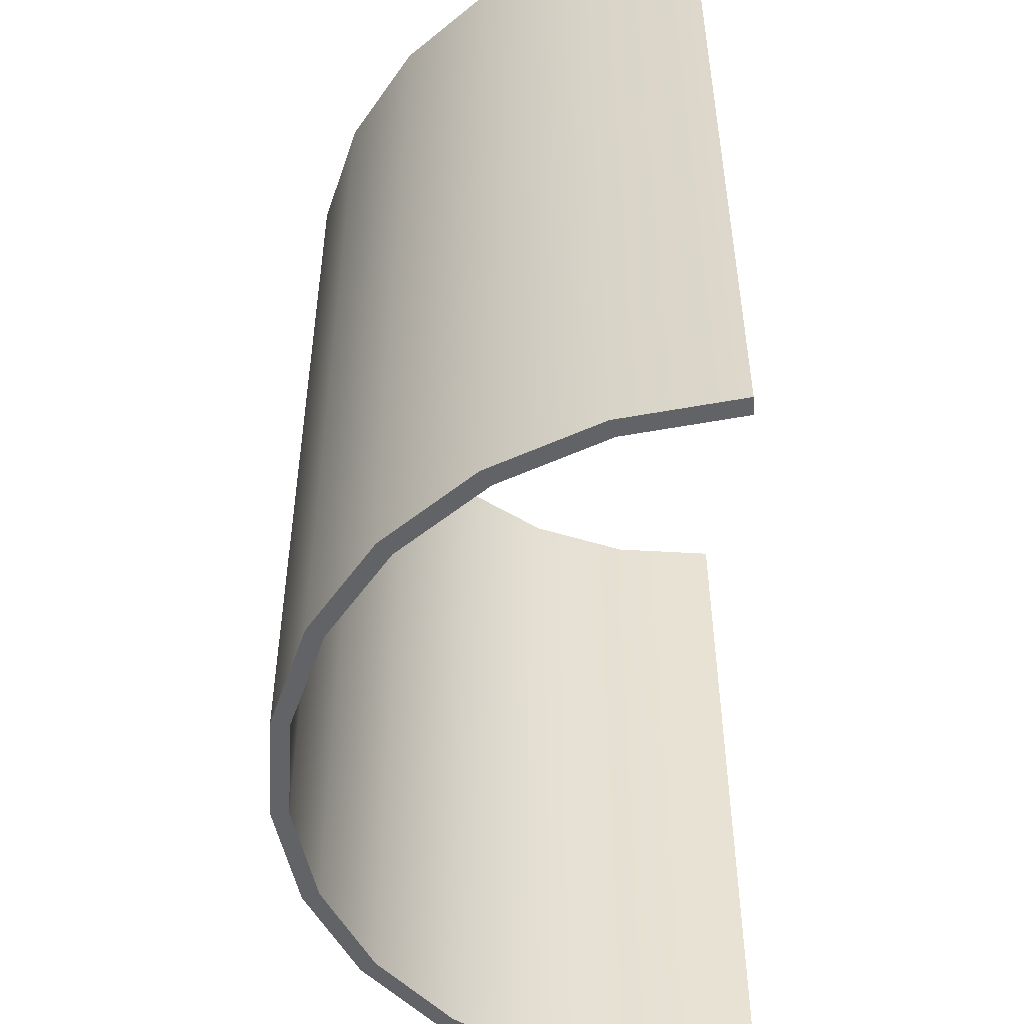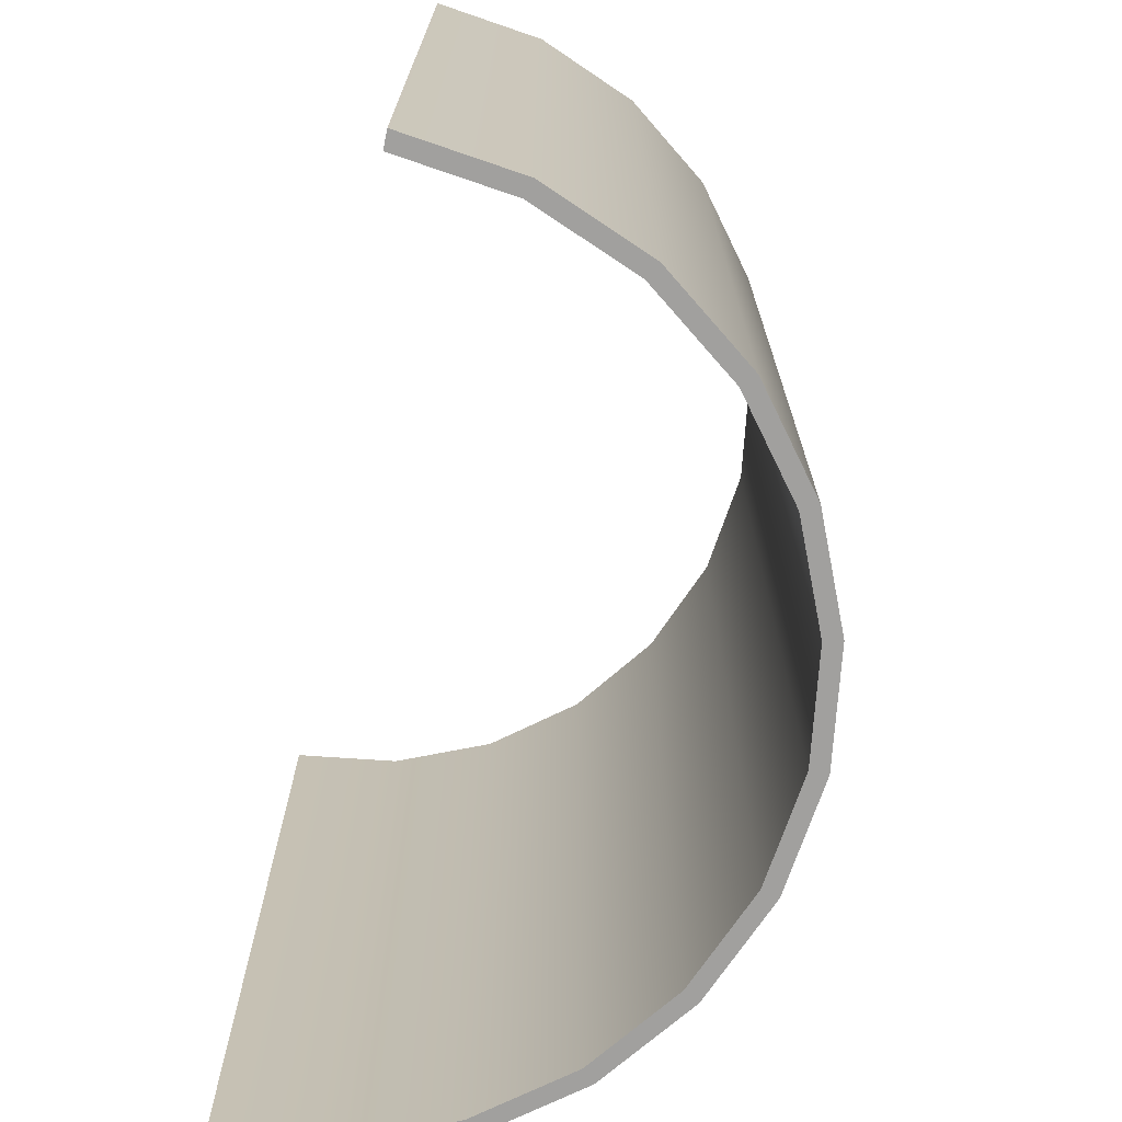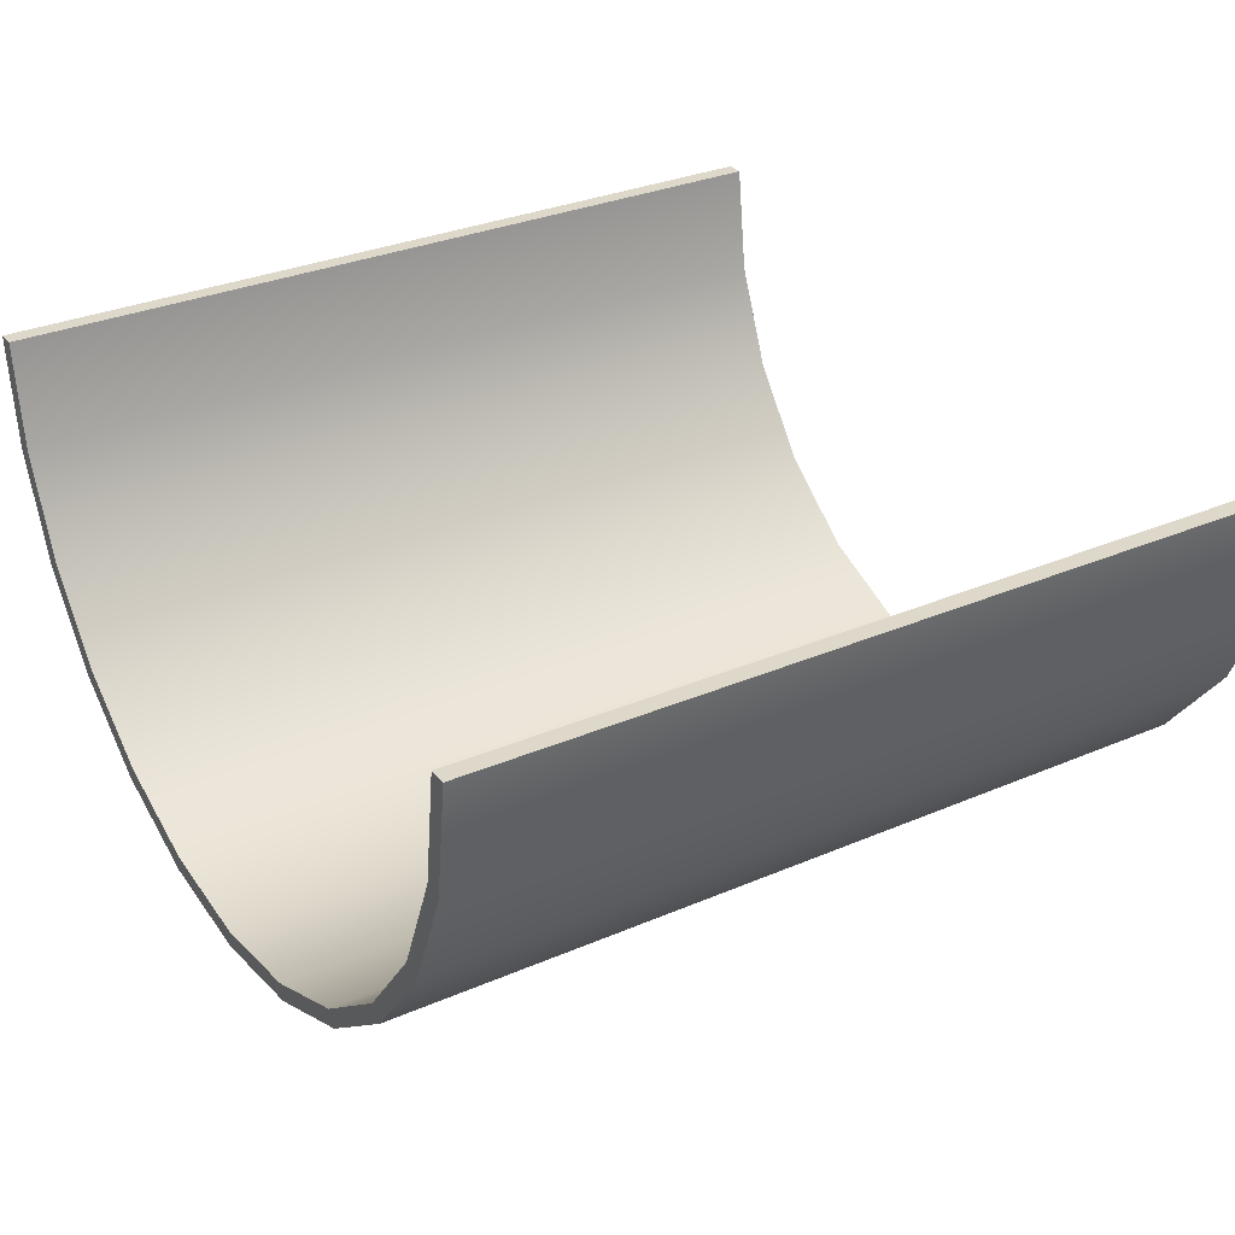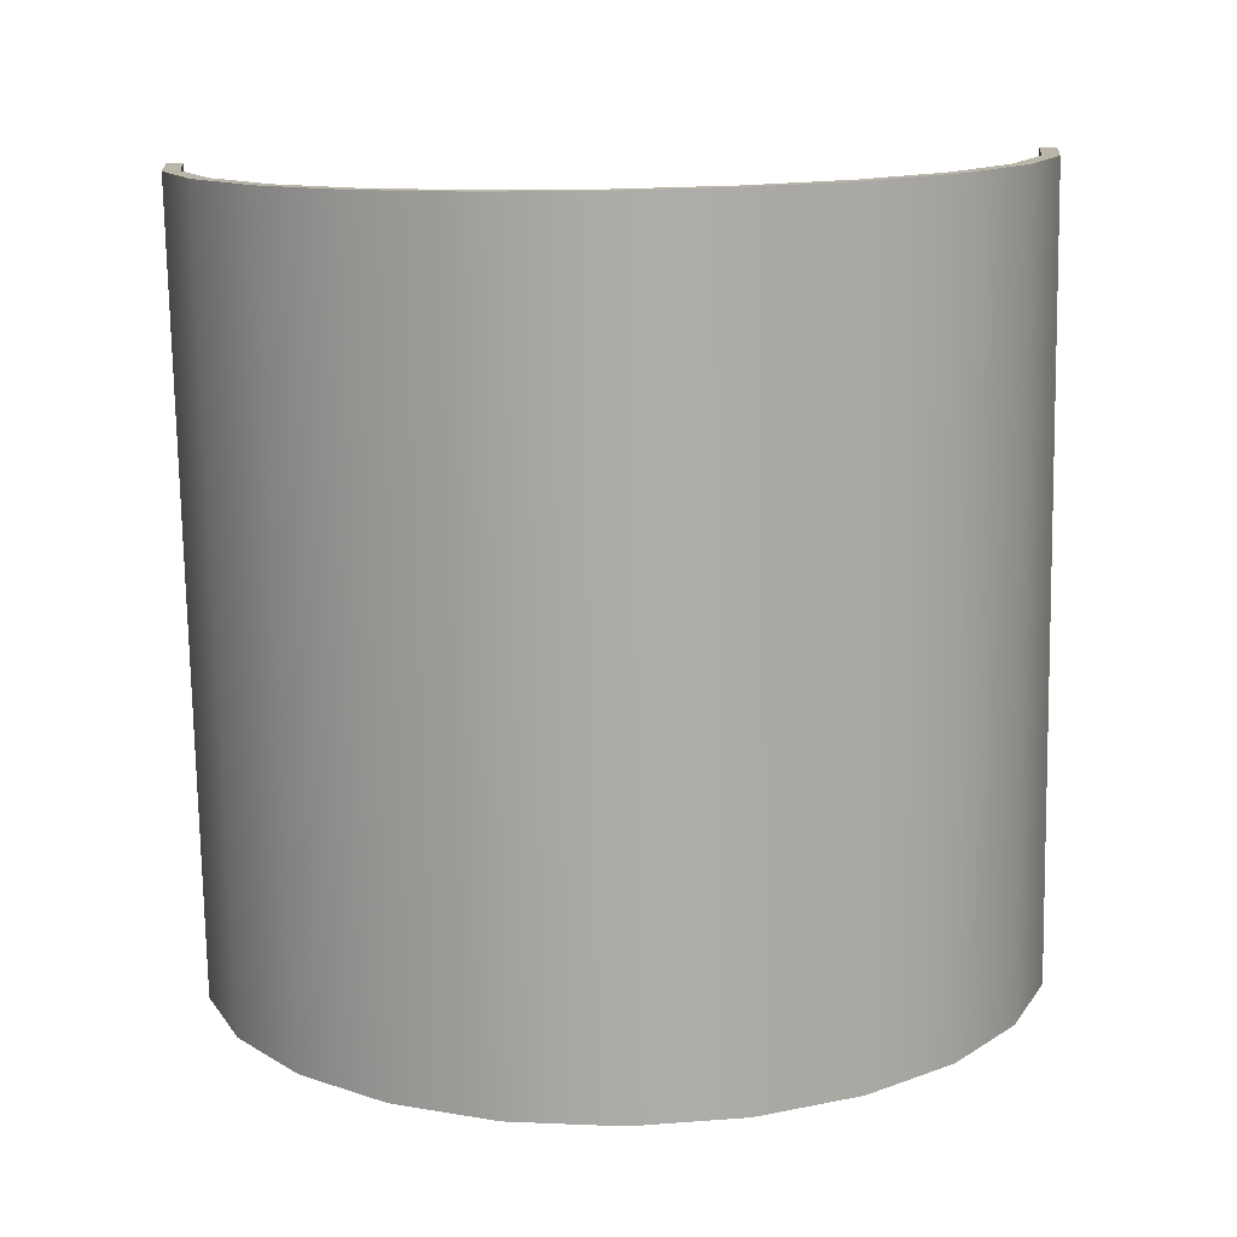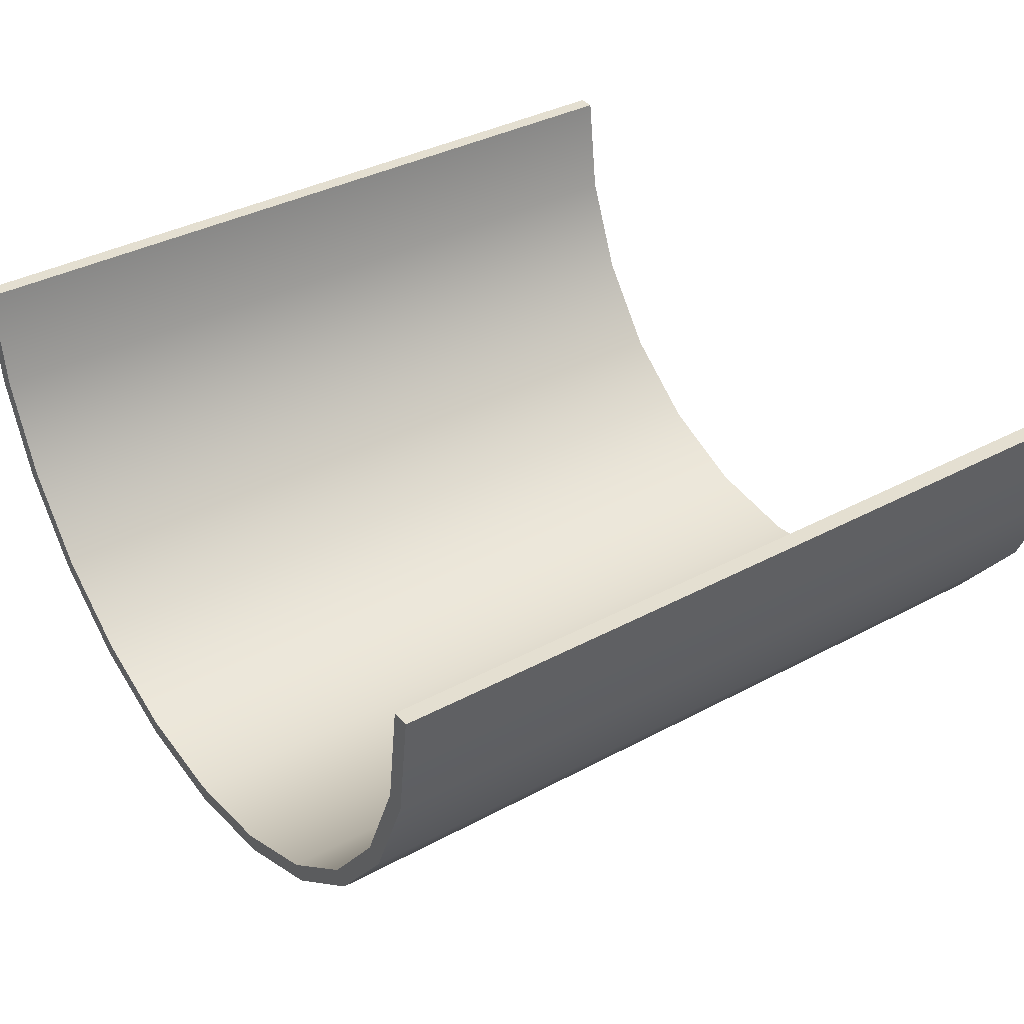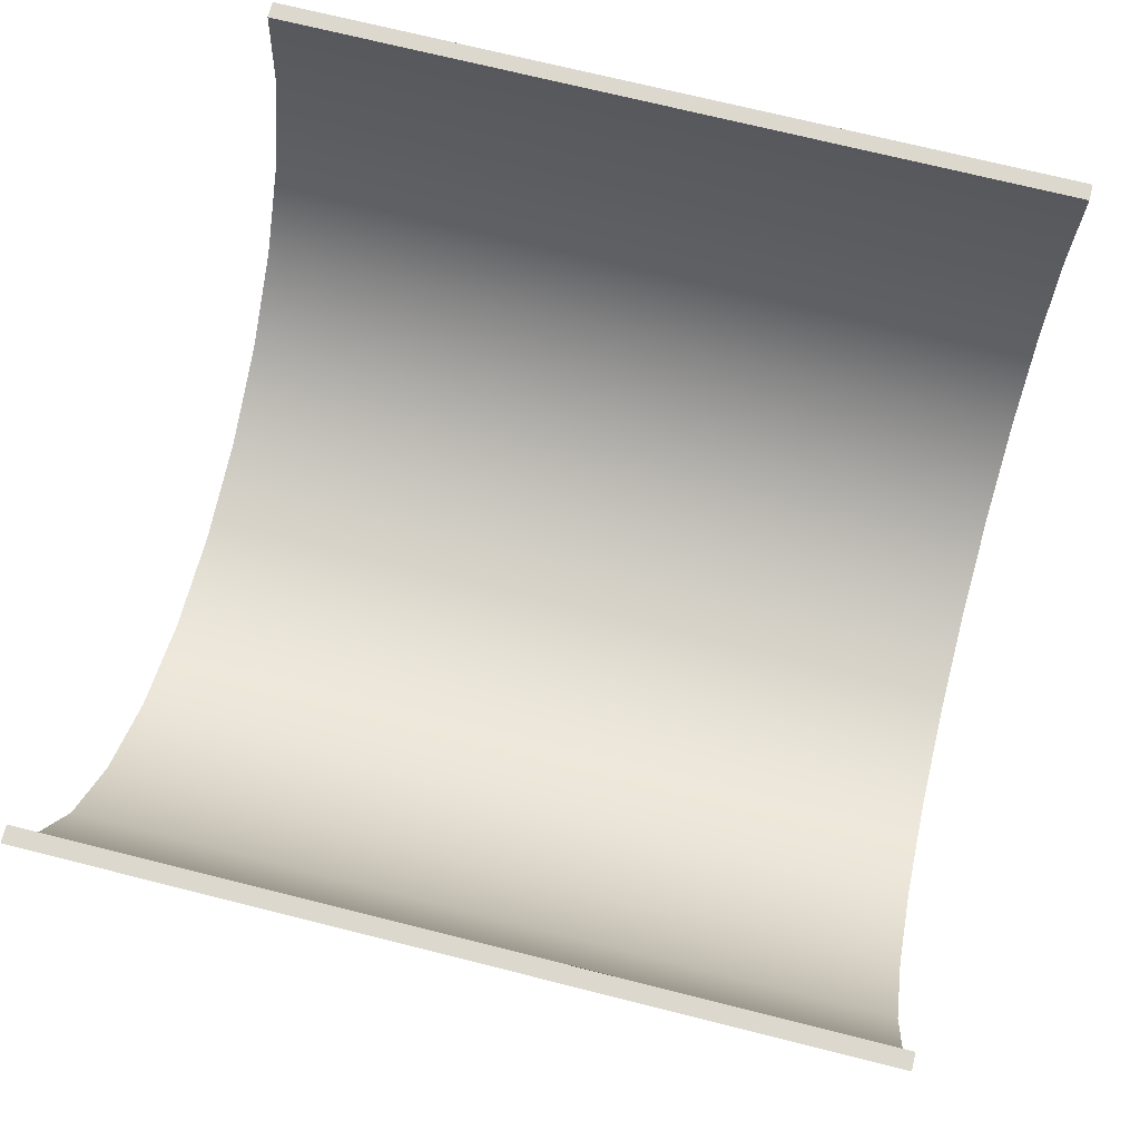
<metadata>
{"format":"obj","ext":"obj","renderer":"f3d","projection":"perspective","resolution":1024,"background":"white","views":[{"elev":-51.0,"azim":-86.1,"up":"+Y"},{"elev":-71.8,"azim":78.6,"up":"+Y"},{"elev":31.0,"azim":58.3,"up":"+Z"},{"elev":-76.3,"azim":1.0,"up":"+Z"},{"elev":36.8,"azim":55.2,"up":"+Z"},{"elev":72.6,"azim":-76.0,"up":"+Z"}]}
</metadata>
<code>
o TLV_2_Engine_1_Fairing
v -0.625 -0.6238 -1.258e-17
v 0.625 -0.6238 6.396e-17
v 0.6037 -0.6238 -0.1618
v 0.5413 -0.6238 -0.3125
v 0.4419 -0.6238 -0.4419
v 0.3125 -0.6238 -0.5413
v 0.1618 -0.6238 -0.6037
v -1.33e-16 -0.6238 -0.625
v -0.1618 -0.6238 -0.6037
v -0.3125 -0.6238 -0.5413
v -0.4419 -0.6238 -0.4419
v -0.5413 -0.6238 -0.3125
v -0.6037 -0.6238 -0.1618
v -0.625 0.5613 -1.258e-17
v 0.625 0.5613 6.396e-17
v 0.6037 0.5613 -0.1618
v 0.5413 0.5613 -0.3125
v 0.4419 0.5613 -0.4419
v 0.3125 0.5613 -0.5413
v 0.1618 0.5613 -0.6037
v 1.21e-17 0.5613 -0.625
v -0.1618 0.5613 -0.6037
v -0.3125 0.5613 -0.5413
v -0.4419 0.5613 -0.4419
v -0.5413 0.5613 -0.3125
v -0.6037 0.5613 -0.1618
v -0.6 0.5613 -1.116e-17
v 0.6 0.5613 6.232e-17
v 0.5796 0.5613 -0.1553
v 0.5196 0.5613 -0.3
v 0.4243 0.5613 -0.4243
v 0.3 0.5613 -0.5196
v 0.1553 0.5613 -0.5796
v 1.015e-17 0.5613 -0.6
v -0.1553 0.5613 -0.5796
v -0.3 0.5613 -0.5196
v -0.4243 0.5613 -0.4243
v -0.5196 0.5613 -0.3
v -0.5796 0.5613 -0.1553
v -0.6 -0.6238 -1.116e-17
v -0.5796 -0.6238 -0.1553
v -0.5196 -0.6238 -0.3
v -0.4243 -0.6238 -0.4243
v -0.3 -0.6238 -0.5196
v -0.1553 -0.6238 -0.5796
v -1.35e-16 -0.6238 -0.6
v 0.1553 -0.6238 -0.5796
v 0.3 -0.6238 -0.5196
v 0.4243 -0.6238 -0.4243
v 0.5196 -0.6238 -0.3
v 0.5796 -0.6238 -0.1553
v 0.6 -0.6238 6.232e-17
v -0.625 -0.6238 -1.258e-17
v 0.625 -0.6238 6.396e-17
v 0.6037 -0.6238 -0.1618
v 0.5413 -0.6238 -0.3125
v 0.4419 -0.6238 -0.4419
v 0.3125 -0.6238 -0.5413
v 0.1618 -0.6238 -0.6037
v -1.33e-16 -0.6238 -0.625
v -0.1618 -0.6238 -0.6037
v -0.3125 -0.6238 -0.5413
v -0.4419 -0.6238 -0.4419
v -0.5413 -0.6238 -0.3125
v -0.6037 -0.6238 -0.1618
v -0.625 0.5613 -1.258e-17
v 0.625 0.5613 6.396e-17
v 0.6037 0.5613 -0.1618
v 0.5413 0.5613 -0.3125
v 0.4419 0.5613 -0.4419
v 0.3125 0.5613 -0.5413
v 0.1618 0.5613 -0.6037
v 1.21e-17 0.5613 -0.625
v -0.1618 0.5613 -0.6037
v -0.3125 0.5613 -0.5413
v -0.4419 0.5613 -0.4419
v -0.5413 0.5613 -0.3125
v -0.6037 0.5613 -0.1618
g TLV_2_Engine_1_Fairing_TLV_2_Engine_1_Fairing_auv
f 1 40 27 14
f 15 28 52 2
f 27 40 41 39
f 29 51 52 28
f 30 50 51 29
f 31 49 50 30
f 32 48 49 31
f 33 47 48 32
f 34 46 47 33
f 35 45 46 34
f 36 44 45 35
f 37 43 44 36
f 38 42 43 37
f 39 41 42 38
f 53 66 78 65
f 55 68 67 54
f 56 69 68 55
f 57 70 69 56
f 58 71 70 57
f 59 72 71 58
f 60 73 72 59
f 61 74 73 60
f 62 75 74 61
f 63 76 75 62
f 64 77 76 63
f 65 78 77 64
f 2 52 51 3
f 3 51 50 4
f 4 50 49 5
f 5 49 48 6
f 6 48 47 7
f 7 47 46 8
f 8 46 45 9
f 9 45 44 10
f 10 44 43 11
f 11 43 42 12
f 12 42 41 13
f 13 41 40 1
f 14 27 39 26
f 16 29 28 15
f 17 30 29 16
f 18 31 30 17
f 19 32 31 18
f 20 33 32 19
f 21 34 33 20
f 22 35 34 21
f 23 36 35 22
f 24 37 36 23
f 25 38 37 24
f 26 39 38 25

</code>
